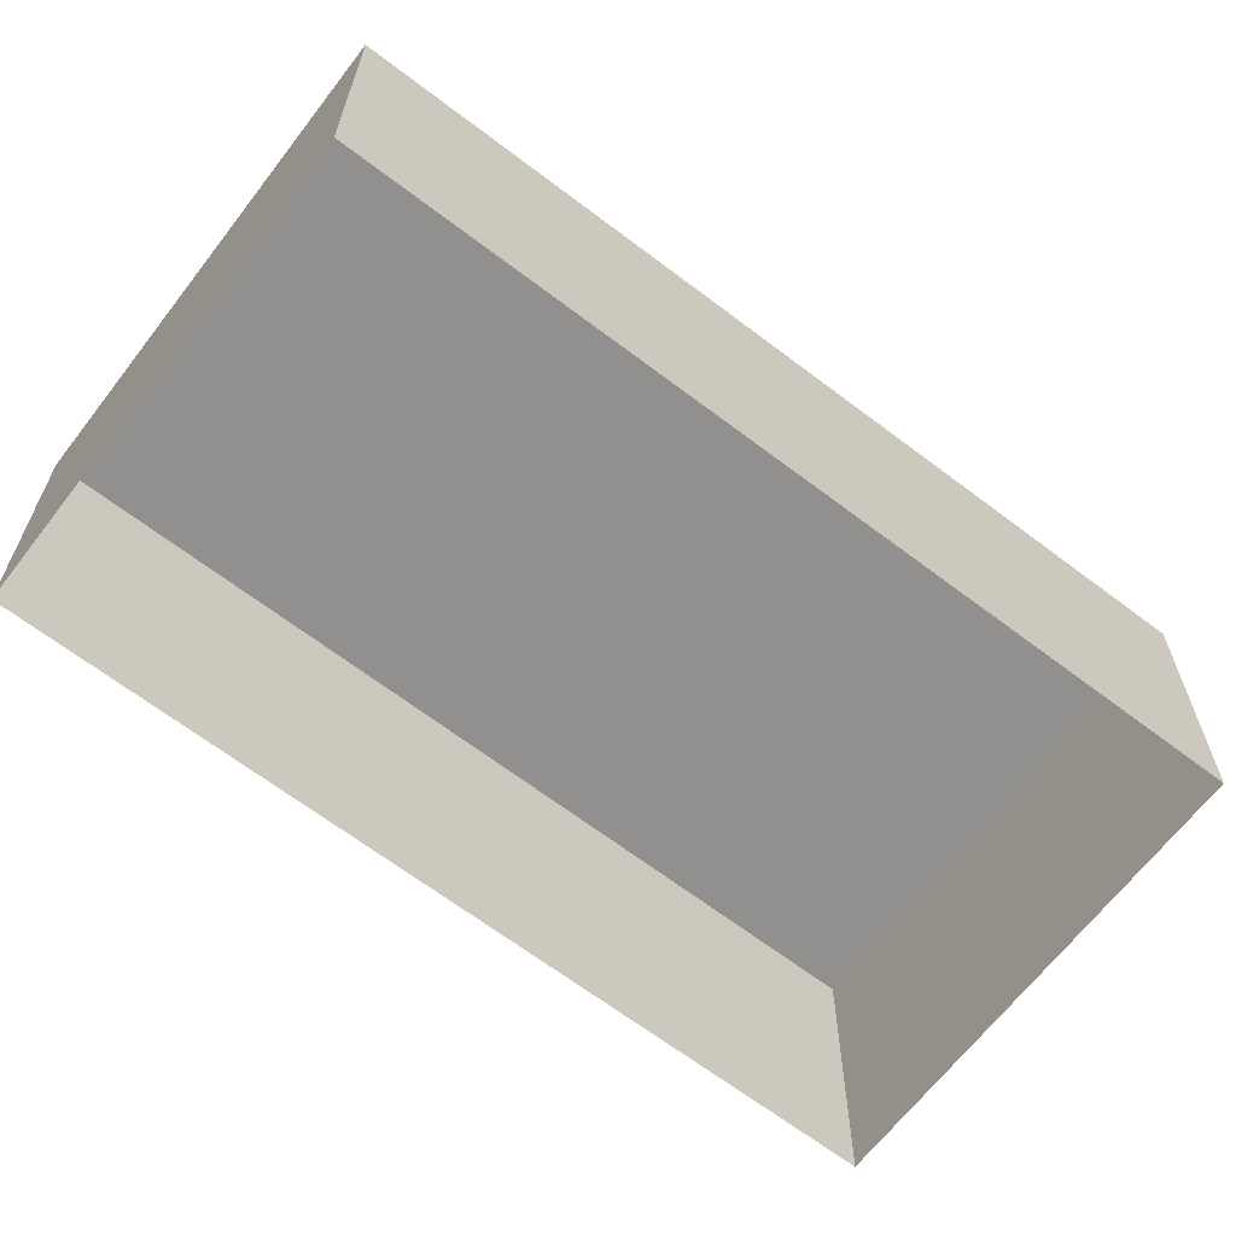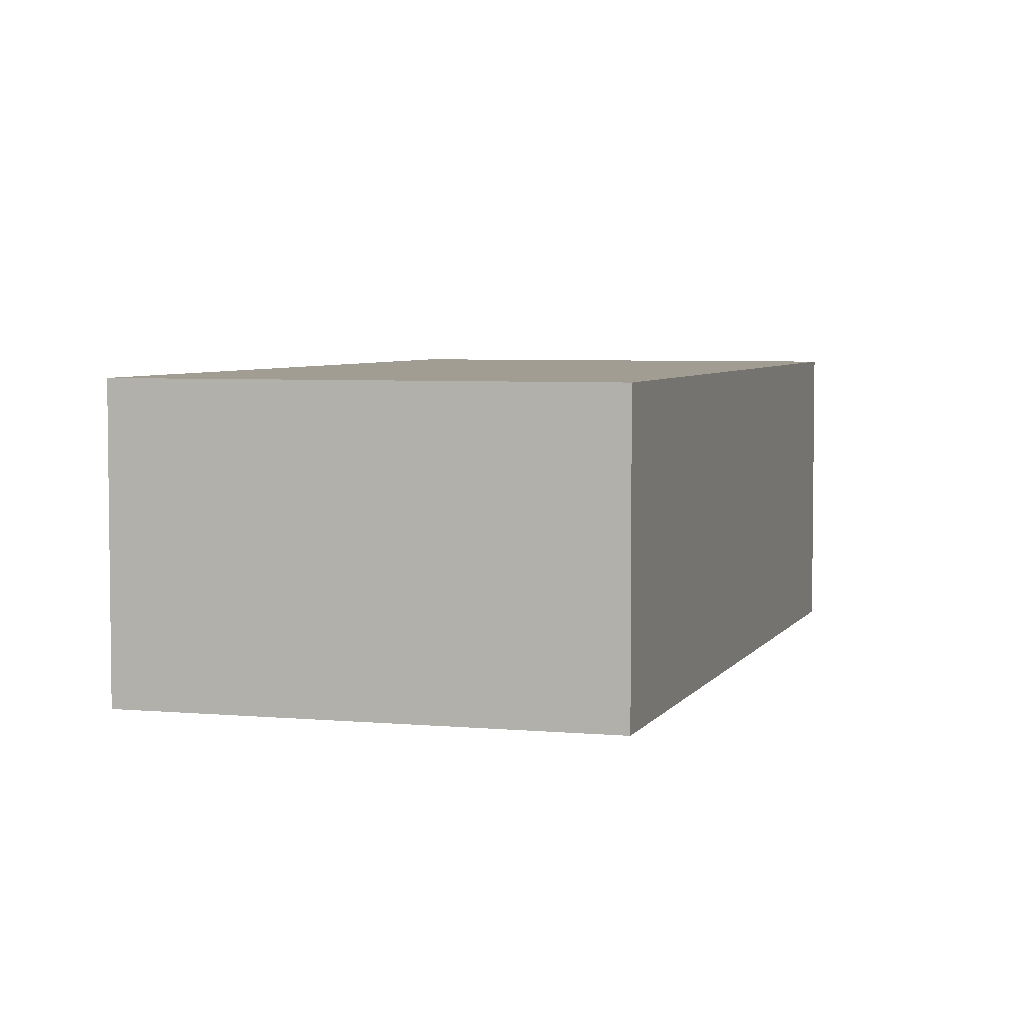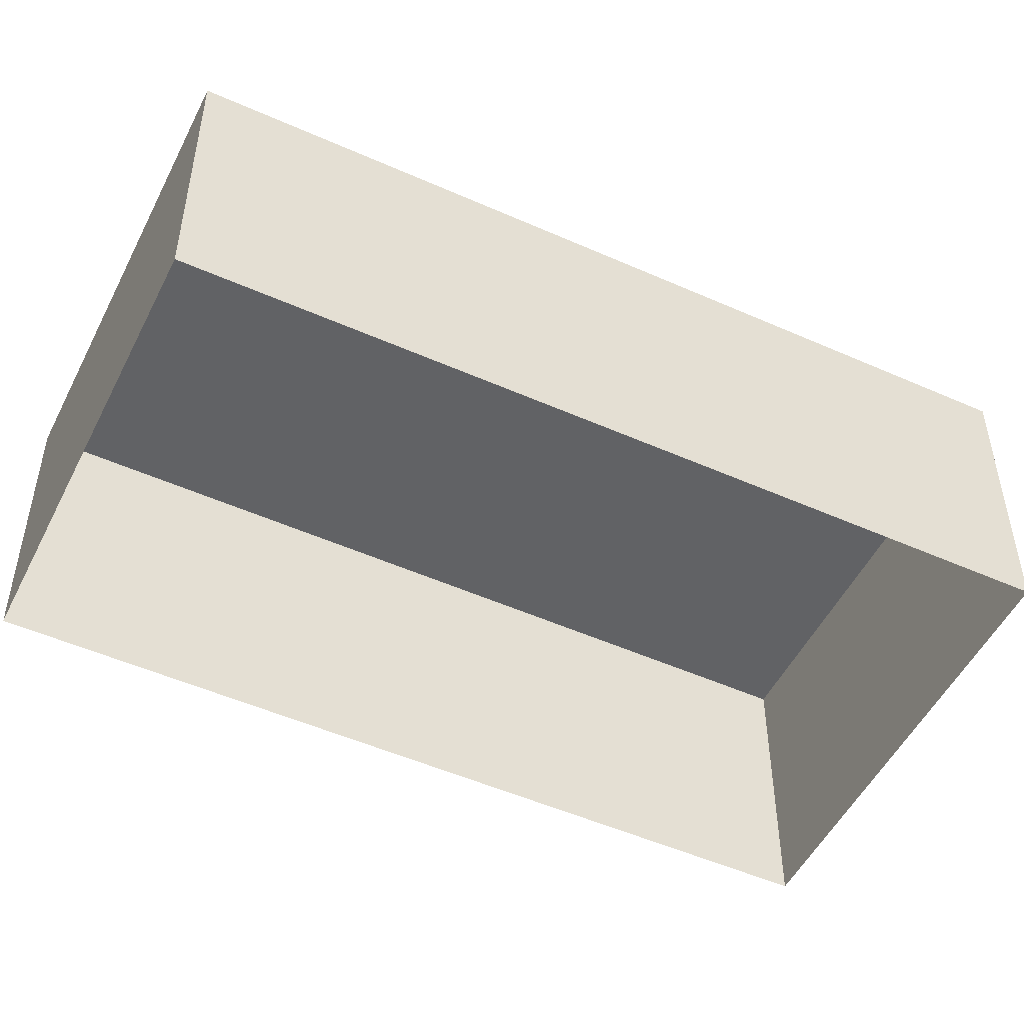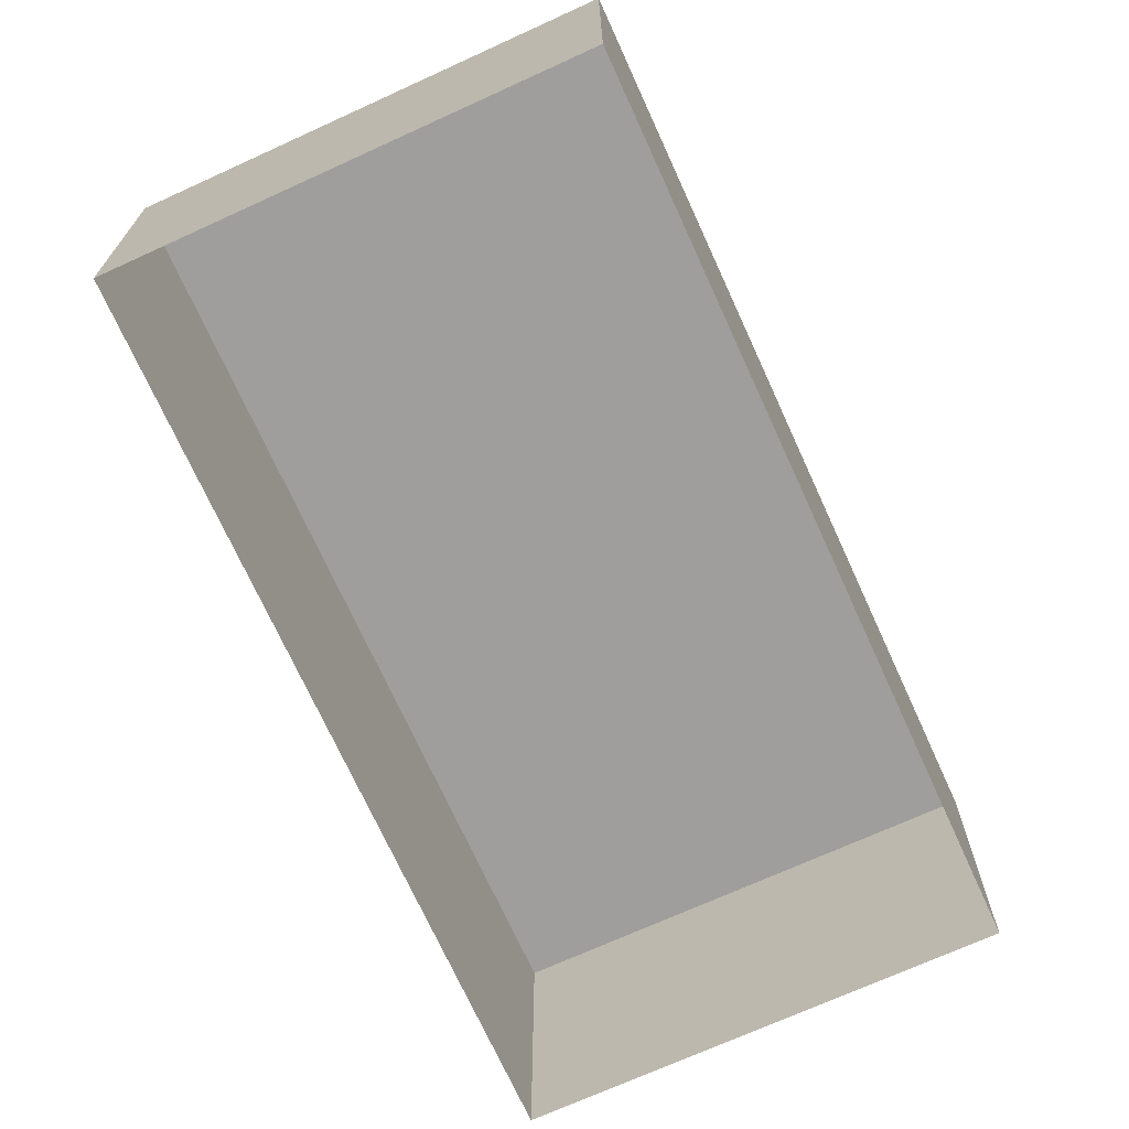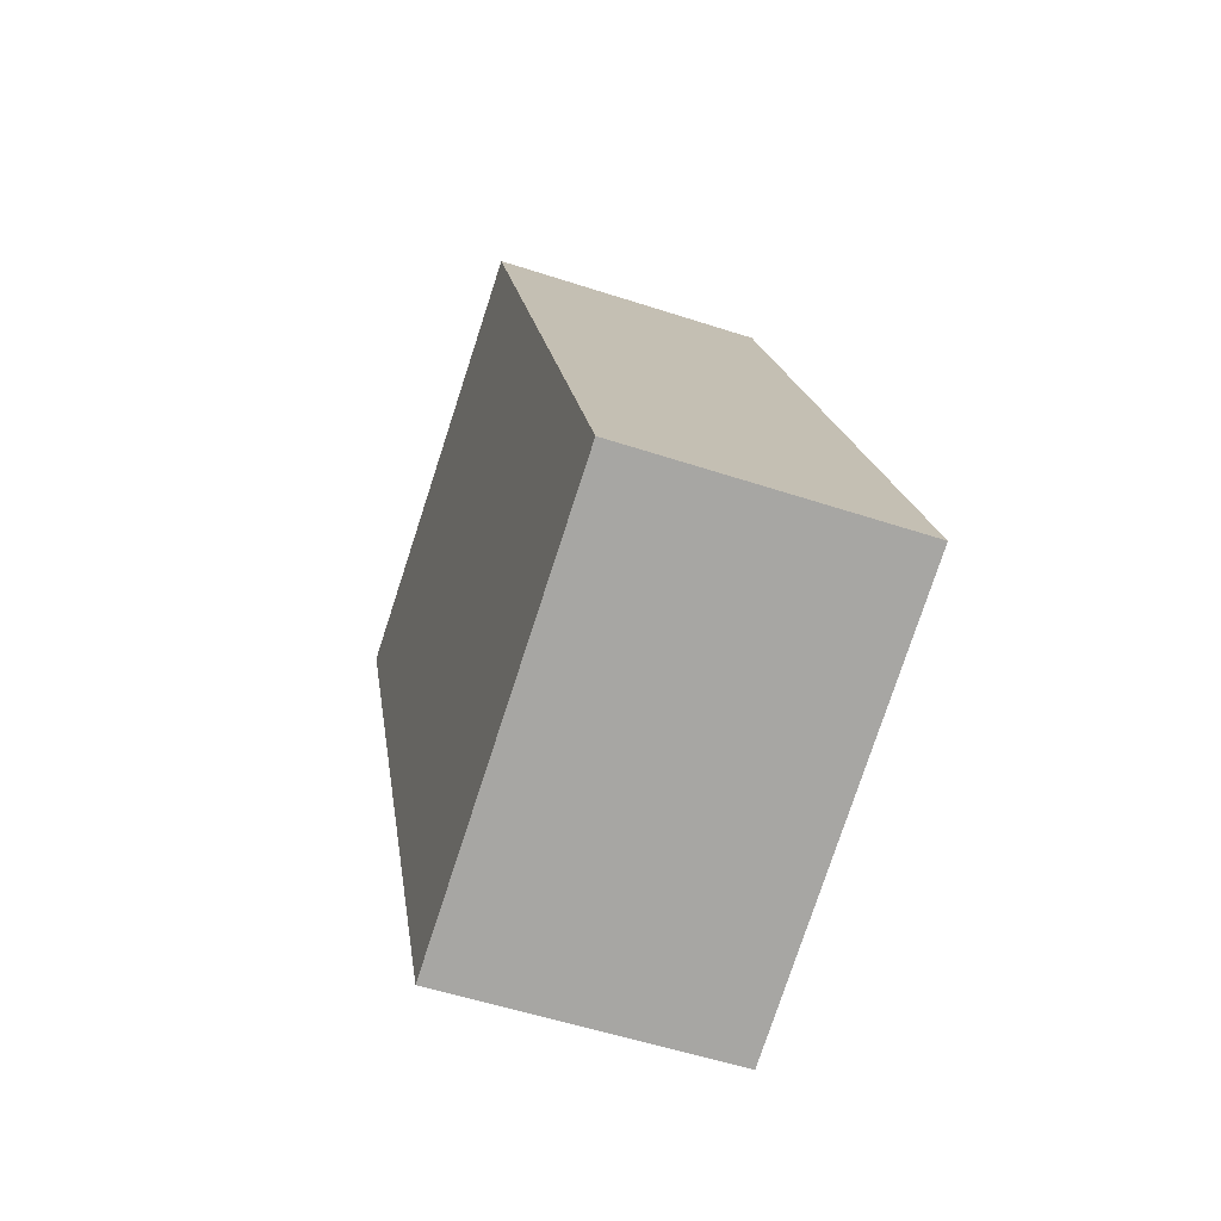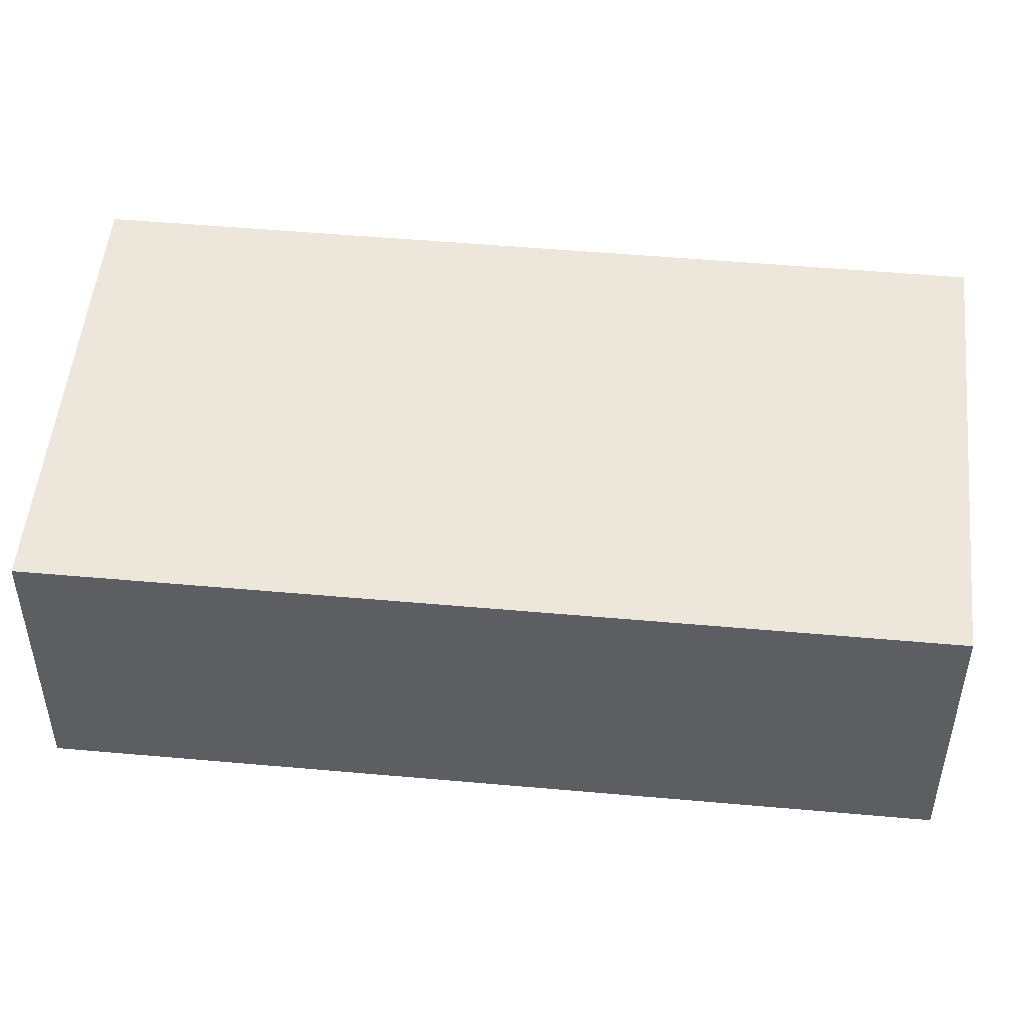
<metadata>
{"format":"obj","ext":"obj","renderer":"f3d","projection":"perspective","resolution":1024,"background":"white","views":[{"elev":-65.7,"azim":74.0,"up":"+Z"},{"elev":4.7,"azim":-141.8,"up":"+Z"},{"elev":-50.6,"azim":85.5,"up":"+Z"},{"elev":-70.9,"azim":-134.1,"up":"+Z"},{"elev":-53.4,"azim":70.6,"up":"+Y"},{"elev":50.6,"azim":117.1,"up":"+Z"}]}
</metadata>
<code>
v  2.018e+05 4.459e+05 -0.4804
v  2.018e+05 4.459e+05 7.37
v  2.018e+05 4.459e+05 -0.5115
v  2.018e+05 4.459e+05 7.37
o IndexedFaceSet
g IndexedFaceSet
f 2 4 1
f 3 1 4
v  2.018e+05 4.459e+05 -0.4804
v  2.018e+05 4.459e+05 7.37
v  2.018e+05 4.459e+05 -0.5115
v  2.018e+05 4.459e+05 7.37
o IndexedFaceSet__1_0
g IndexedFaceSet__1_0
f 7 8 5
f 6 5 8
v  2.018e+05 4.459e+05 -0.4804
v  2.018e+05 4.459e+05 7.37
v  2.018e+05 4.459e+05 -0.4804
v  2.018e+05 4.459e+05 7.37
o IndexedFaceSet__2_0
g IndexedFaceSet__2_0
f 10 12 9
f 11 9 12
v  2.018e+05 4.459e+05 7.37
v  2.018e+05 4.459e+05 7.37
v  2.018e+05 4.459e+05 7.37
v  2.018e+05 4.459e+05 7.37
o IndexedFaceSet__3_0
g IndexedFaceSet__3_0
f 13 14 16
f 16 15 13
v  2.018e+05 4.459e+05 -0.5115
v  2.018e+05 4.459e+05 7.37
v  2.018e+05 4.459e+05 -0.5115
v  2.018e+05 4.459e+05 7.37
o IndexedFaceSet__4_0
g IndexedFaceSet__4_0
f 20 18 19
f 17 19 18

</code>
